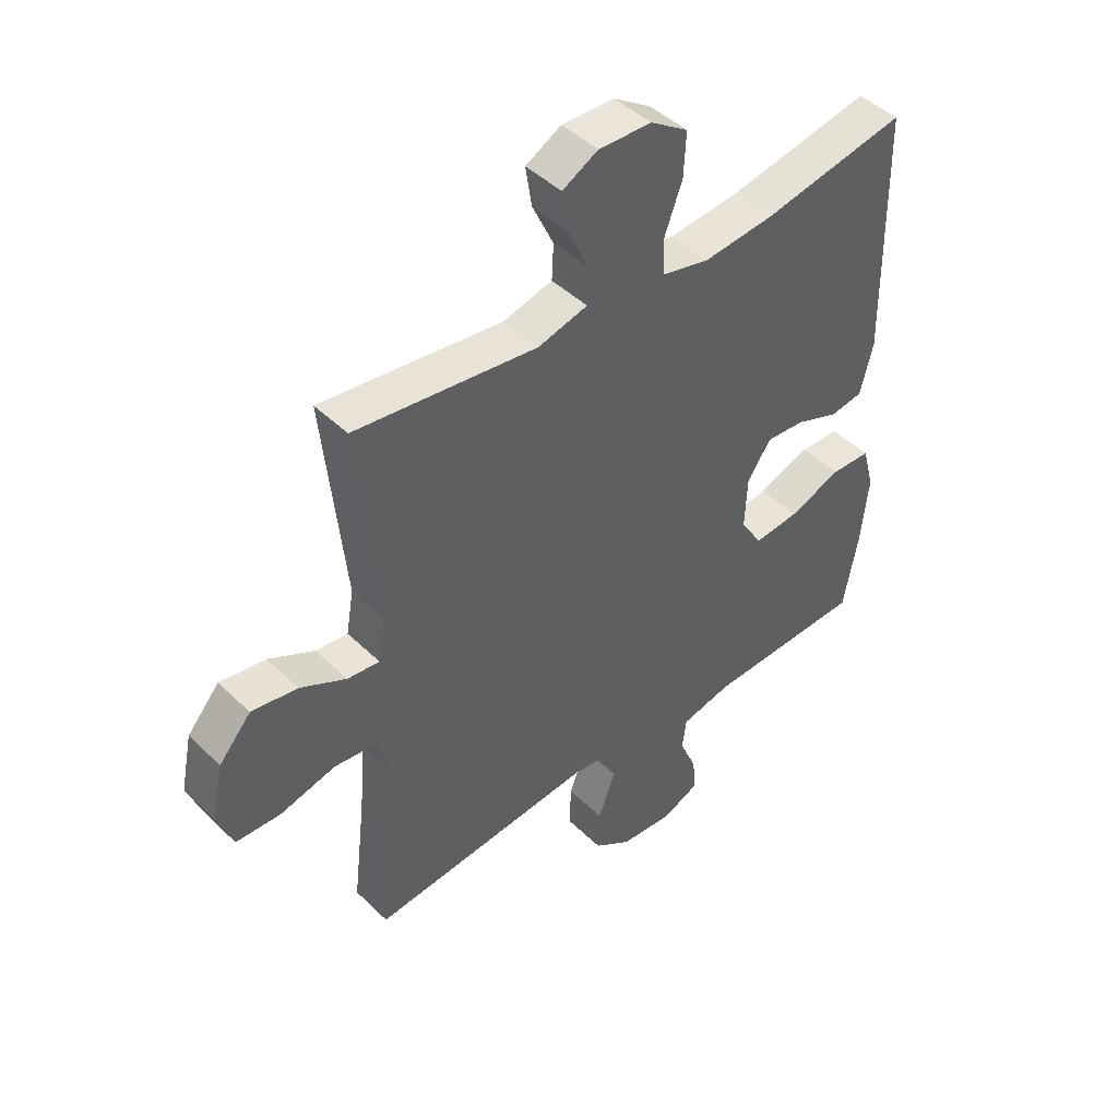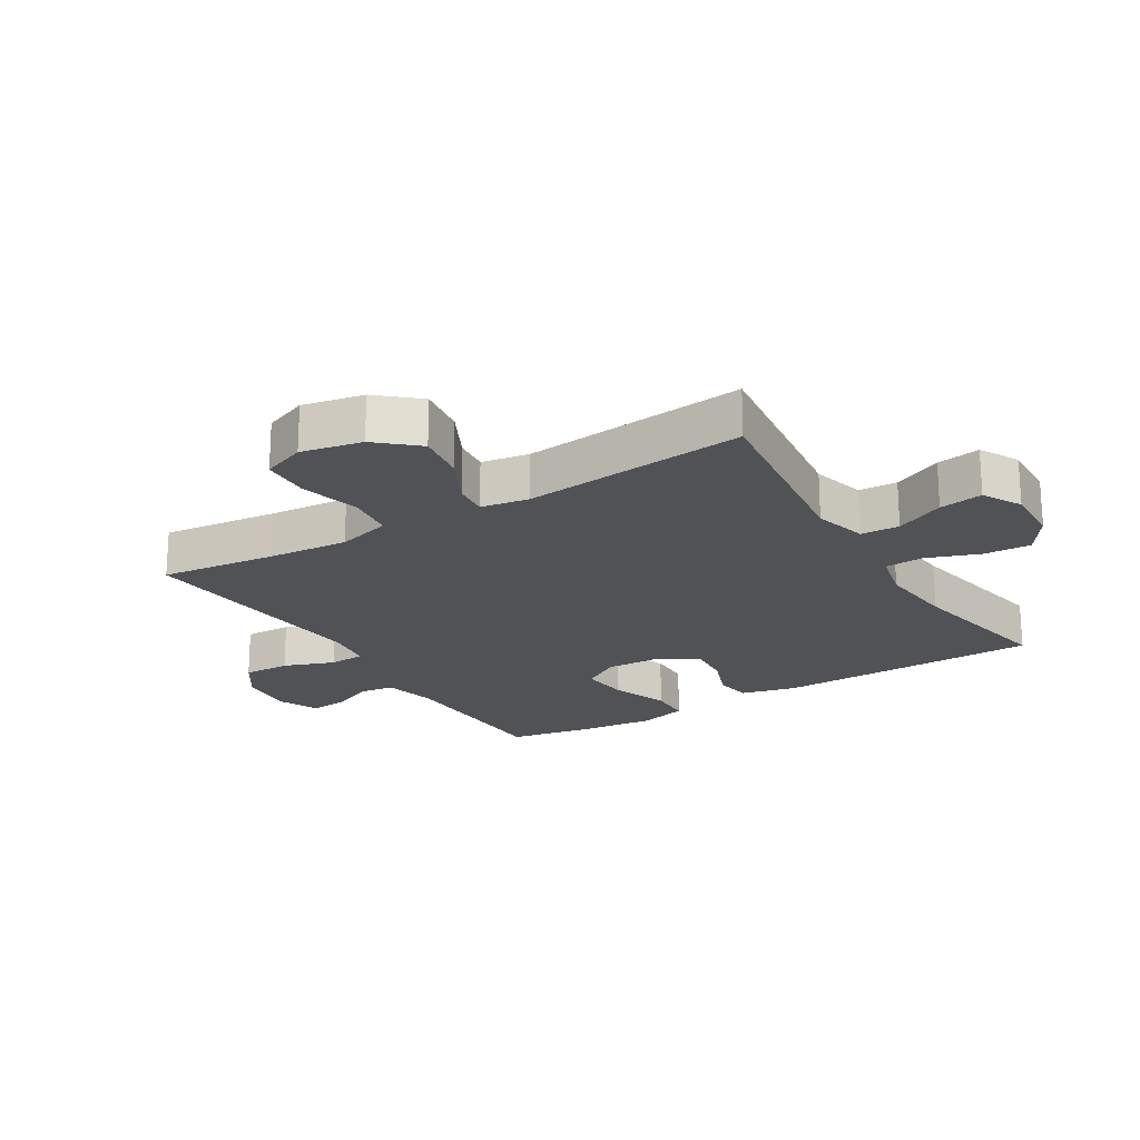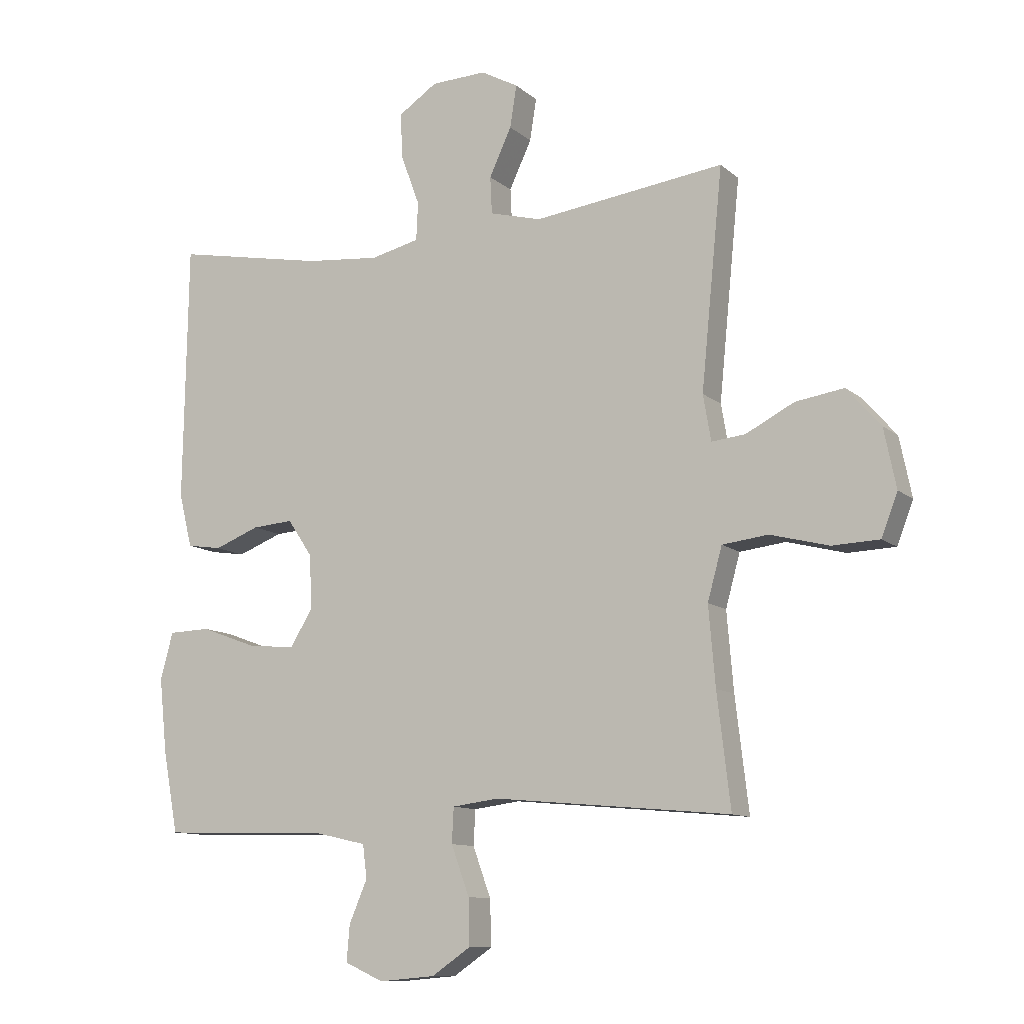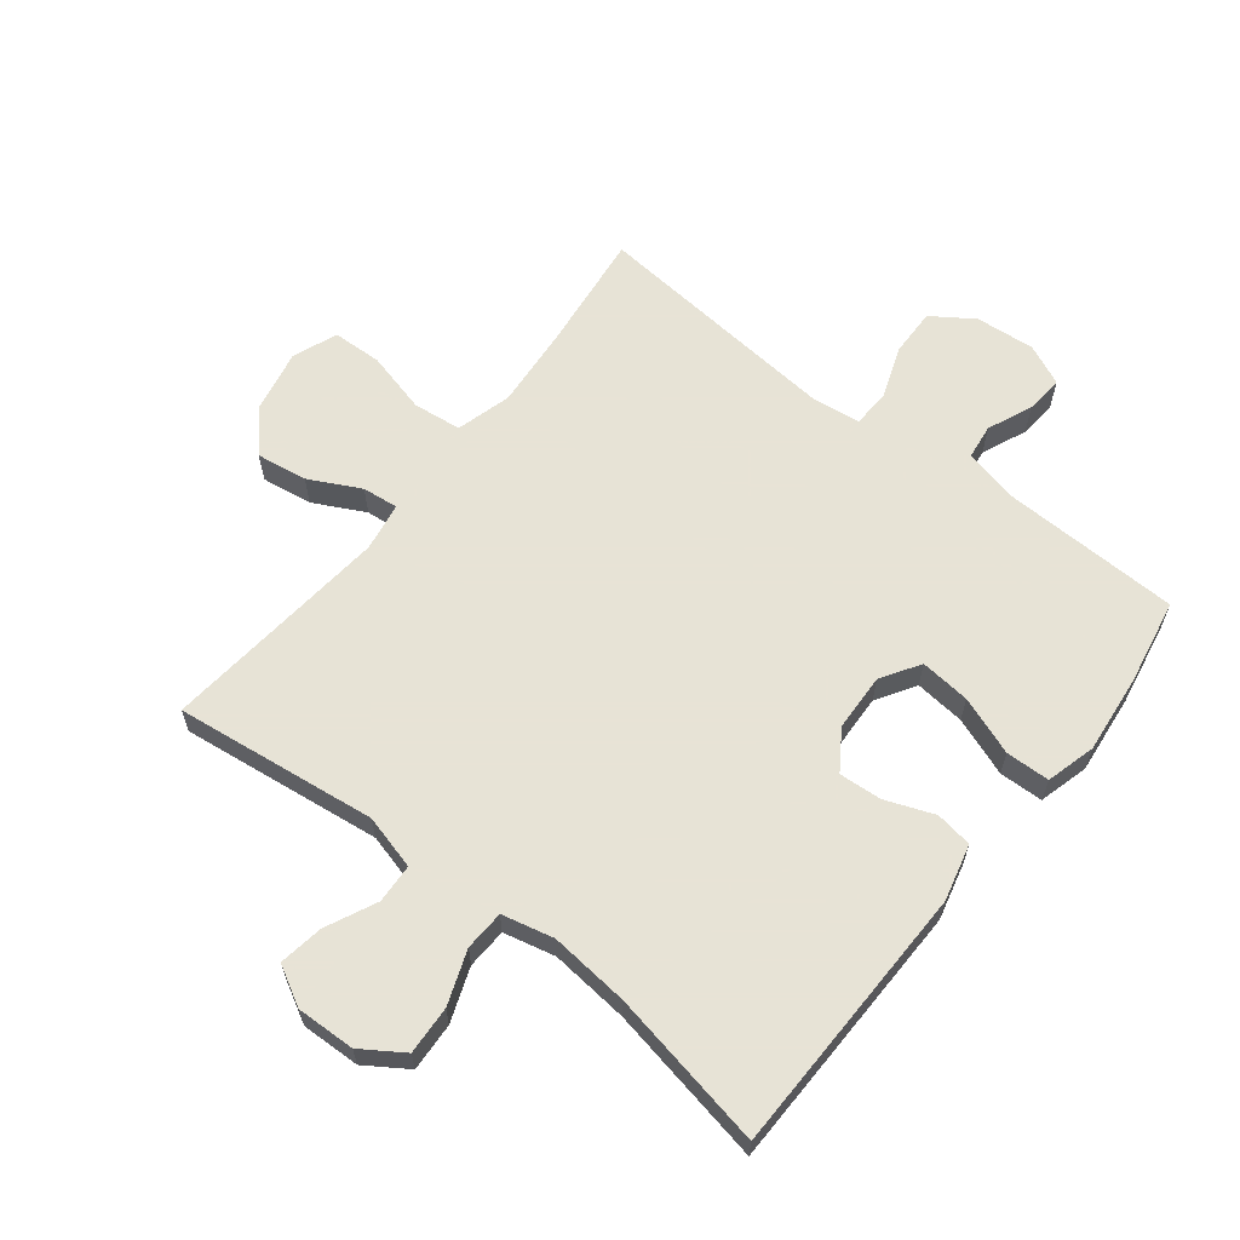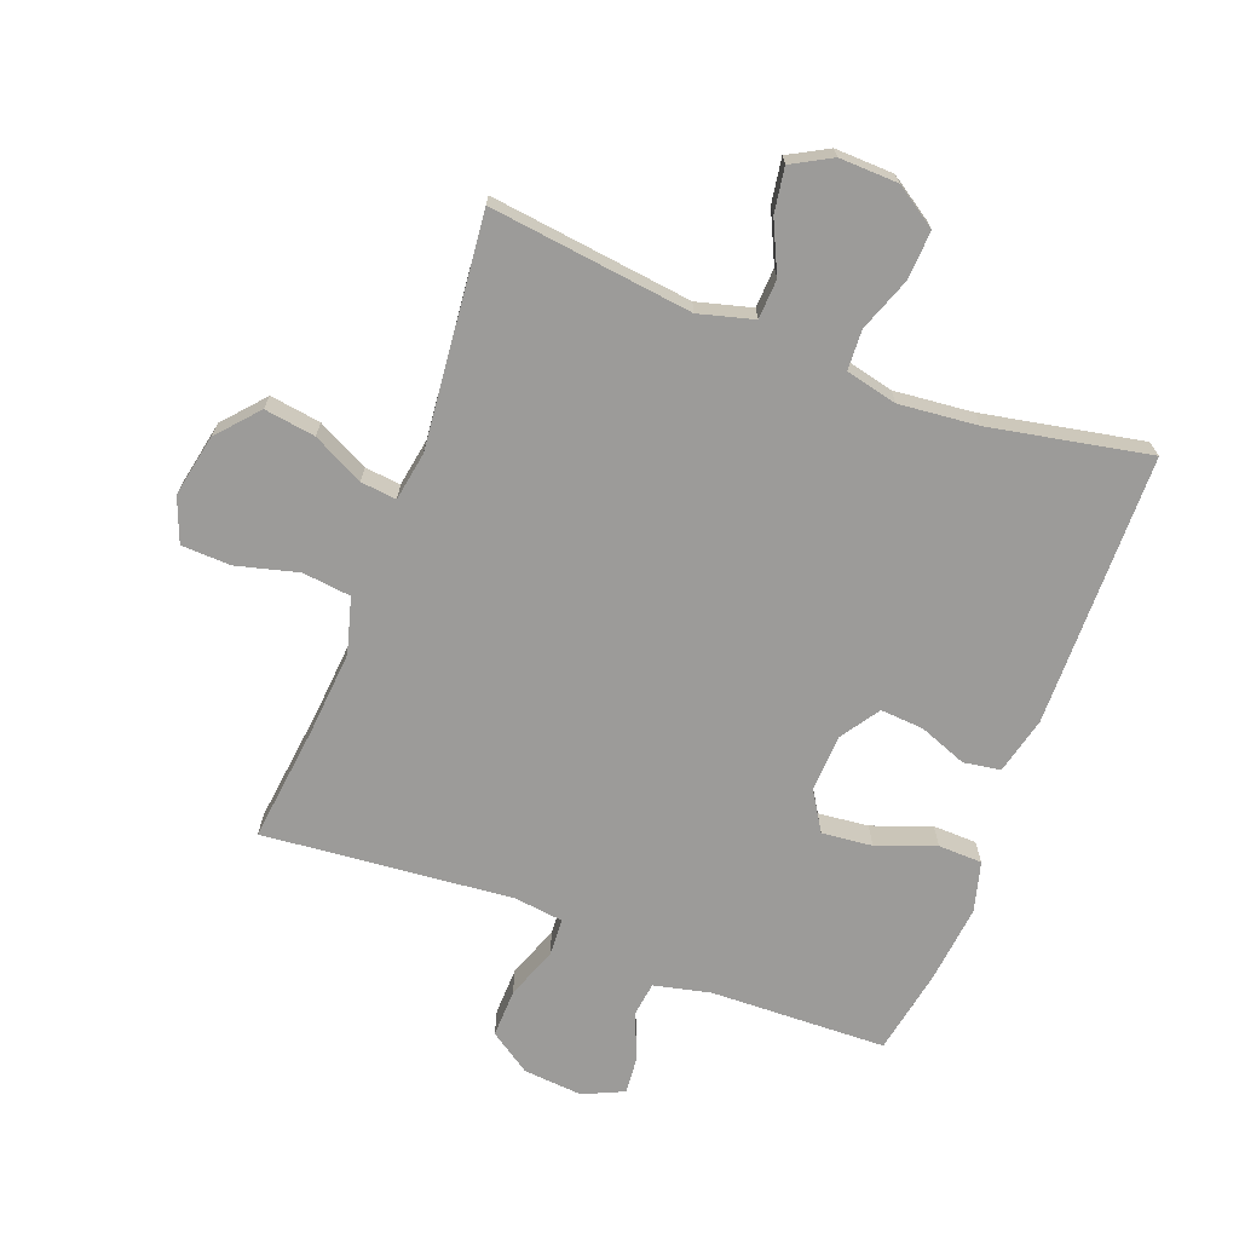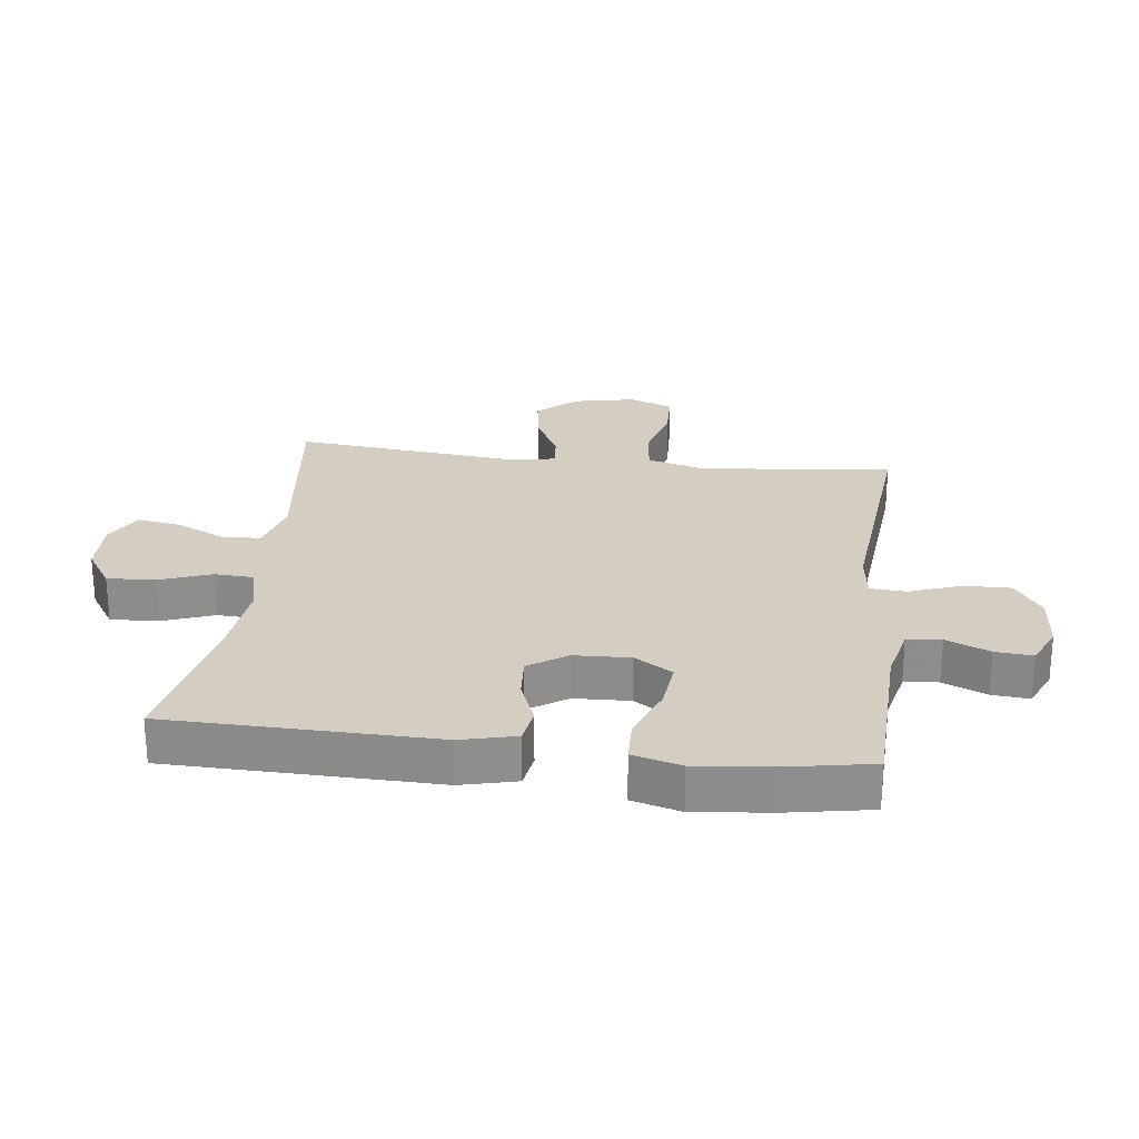
<metadata>
{"format":"obj","ext":"obj","renderer":"f3d","projection":"perspective","resolution":1024,"background":"white","views":[{"elev":45.2,"azim":-41.9,"up":"+Z"},{"elev":-20.9,"azim":-58.5,"up":"+Y"},{"elev":-10.9,"azim":-152.0,"up":"+Z"},{"elev":62.6,"azim":38.2,"up":"+Y"},{"elev":-69.7,"azim":-20.7,"up":"+Y"},{"elev":25.3,"azim":97.1,"up":"+Y"}]}
</metadata>
<code>
v -0.5 0.07 -0.5
v -0.478 0.07 -0.314
v -0.467 0.07 -0.184
v -0.491 0.07 -0.097
v -0.567 0.07 -0.088
v -0.664 0.07 -0.113
v -0.742 0.07 -0.11
v -0.769 0.07 -0.04
v -0.749 0.07 0.058
v -0.693 0.07 0.122
v -0.613 0.07 0.11
v -0.533 0.07 0.069
v -0.477 0.07 0.063
v -0.464 0.07 0.139
v -0.5 0.07 0.5
v -0.183 0.07 0.46
v -0.097 0.07 0.483
v -0.094 0.07 0.545
v -0.131 0.07 0.624
v -0.142 0.07 0.694
v -0.08 0.07 0.728
v 0.012 0.07 0.725
v 0.077 0.07 0.682
v 0.073 0.07 0.606
v 0.042 0.07 0.522
v 0.045 0.07 0.459
v 0.126 0.07 0.44
v 0.25 0.07 0.452
v 0.5 0.07 0.5
v 0.507 0.07 0.072
v 0.485 0.07 -0.017
v 0.427 0.07 -0.026
v 0.352 0.07 0.003
v 0.284 0.07 0.008
v 0.243 0.07 -0.053
v 0.239 0.07 -0.143
v 0.277 0.07 -0.204
v 0.356 0.07 -0.196
v 0.448 0.07 -0.162
v 0.517 0.07 -0.164
v 0.538 0.07 -0.242
v 0.525 0.07 -0.365
v 0.5 0.07 -0.5
v 0.222 0.07 -0.508
v 0.134 0.07 -0.528
v 0.127 0.07 -0.583
v 0.157 0.07 -0.653
v 0.162 0.07 -0.713
v 0.098 0.07 -0.742
v 0.005 0.07 -0.734
v -0.06 0.07 -0.69
v -0.058 0.07 -0.614
v -0.028 0.07 -0.532
v -0.031 0.07 -0.474
v -0.108 0.07 -0.464
v -0.5 0 -0.5
v -0.478 0 -0.314
v -0.467 0 -0.184
v -0.491 0 -0.097
v -0.567 0 -0.088
v -0.664 0 -0.113
v -0.742 0 -0.11
v -0.769 0 -0.04
v -0.749 0 0.058
v -0.693 0 0.122
v -0.613 0 0.11
v -0.533 0 0.069
v -0.477 0 0.063
v -0.464 0 0.139
v -0.5 0 0.5
v -0.183 0 0.46
v -0.097 0 0.483
v -0.094 0 0.545
v -0.131 0 0.624
v -0.142 0 0.694
v -0.08 0 0.728
v 0.012 0 0.725
v 0.077 0 0.682
v 0.073 0 0.606
v 0.042 0 0.522
v 0.045 0 0.459
v 0.126 0 0.44
v 0.25 0 0.452
v 0.5 0 0.5
v 0.507 0 0.072
v 0.485 0 -0.017
v 0.427 0 -0.026
v 0.352 0 0.003
v 0.284 0 0.008
v 0.243 0 -0.053
v 0.239 0 -0.143
v 0.277 0 -0.204
v 0.356 0 -0.196
v 0.448 0 -0.162
v 0.517 0 -0.164
v 0.538 0 -0.242
v 0.525 0 -0.365
v 0.5 0 -0.5
v 0.222 0 -0.508
v 0.134 0 -0.528
v 0.127 0 -0.583
v 0.157 0 -0.653
v 0.162 0 -0.713
v 0.098 0 -0.742
v 0.005 0 -0.734
v -0.06 0 -0.69
v -0.058 0 -0.614
v -0.028 0 -0.532
v -0.031 0 -0.474
v -0.108 0 -0.464
f 50 51 52 53
f 50 53 54
f 49 50 54
f 46 47 48 49
f 45 46 49 54
f 44 45 54
f 43 44 54
f 42 43 54 55
f 38 39 40 41
f 37 38 41 42
f 30 31 32 33
f 28 29 30 33
f 27 28 33 34
f 26 27 34 35
f 22 23 24 25
f 22 25 26
f 21 22 26
f 18 19 20 21
f 17 18 21 26
f 16 17 26 35
f 14 15 16 35
f 9 10 11 12
f 9 12 13
f 8 9 13
f 5 6 7 8
f 4 5 8 13
f 3 4 13 14
f 42 55 1 2
f 37 42 2 3
f 36 37 3 14
f 14 35 36
f 108 107 106 105
f 109 108 105
f 109 105 104
f 104 103 102 101
f 109 104 101 100
f 109 100 99
f 109 99 98
f 110 109 98 97
f 96 95 94 93
f 97 96 93 92
f 88 87 86 85
f 88 85 84 83
f 89 88 83 82
f 90 89 82 81
f 80 79 78 77
f 81 80 77
f 81 77 76
f 76 75 74 73
f 81 76 73 72
f 90 81 72 71
f 90 71 70 69
f 67 66 65 64
f 68 67 64
f 68 64 63
f 63 62 61 60
f 68 63 60 59
f 69 68 59 58
f 57 56 110 97
f 58 57 97 92
f 69 58 92 91
f 91 90 69
f 1 56 57 2
f 2 57 58 3
f 3 58 59 4
f 4 59 60 5
f 5 60 61 6
f 6 61 62 7
f 7 62 63 8
f 8 63 64 9
f 9 64 65 10
f 10 65 66 11
f 11 66 67 12
f 12 67 68 13
f 13 68 69 14
f 14 69 70 15
f 15 70 71 16
f 16 71 72 17
f 17 72 73 18
f 18 73 74 19
f 19 74 75 20
f 20 75 76 21
f 21 76 77 22
f 22 77 78 23
f 23 78 79 24
f 24 79 80 25
f 25 80 81 26
f 26 81 82 27
f 27 82 83 28
f 28 83 84 29
f 29 84 85 30
f 30 85 86 31
f 31 86 87 32
f 32 87 88 33
f 33 88 89 34
f 34 89 90 35
f 35 90 91 36
f 36 91 92 37
f 37 92 93 38
f 38 93 94 39
f 39 94 95 40
f 40 95 96 41
f 41 96 97 42
f 42 97 98 43
f 43 98 99 44
f 44 99 100 45
f 45 100 101 46
f 46 101 102 47
f 47 102 103 48
f 48 103 104 49
f 49 104 105 50
f 50 105 106 51
f 51 106 107 52
f 52 107 108 53
f 53 108 109 54
f 54 109 110 55
f 55 110 56 1

</code>
